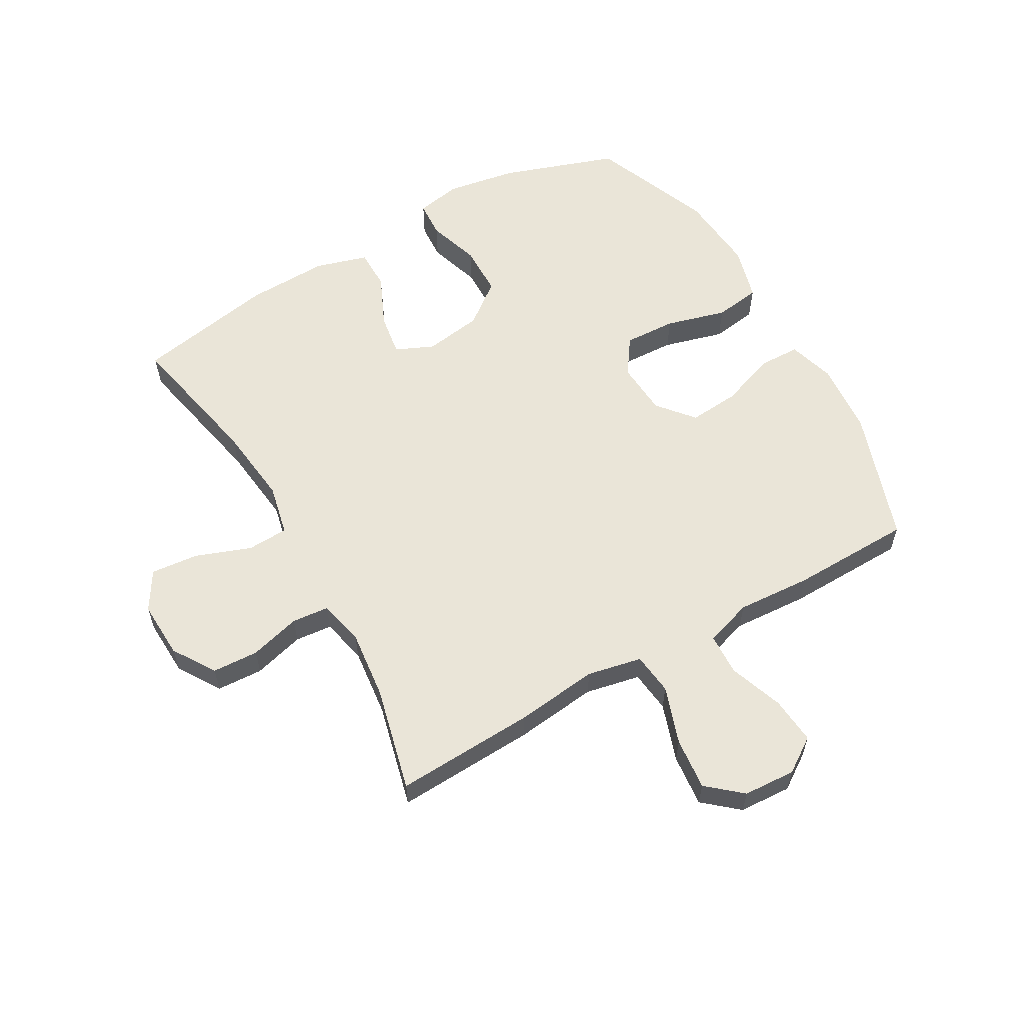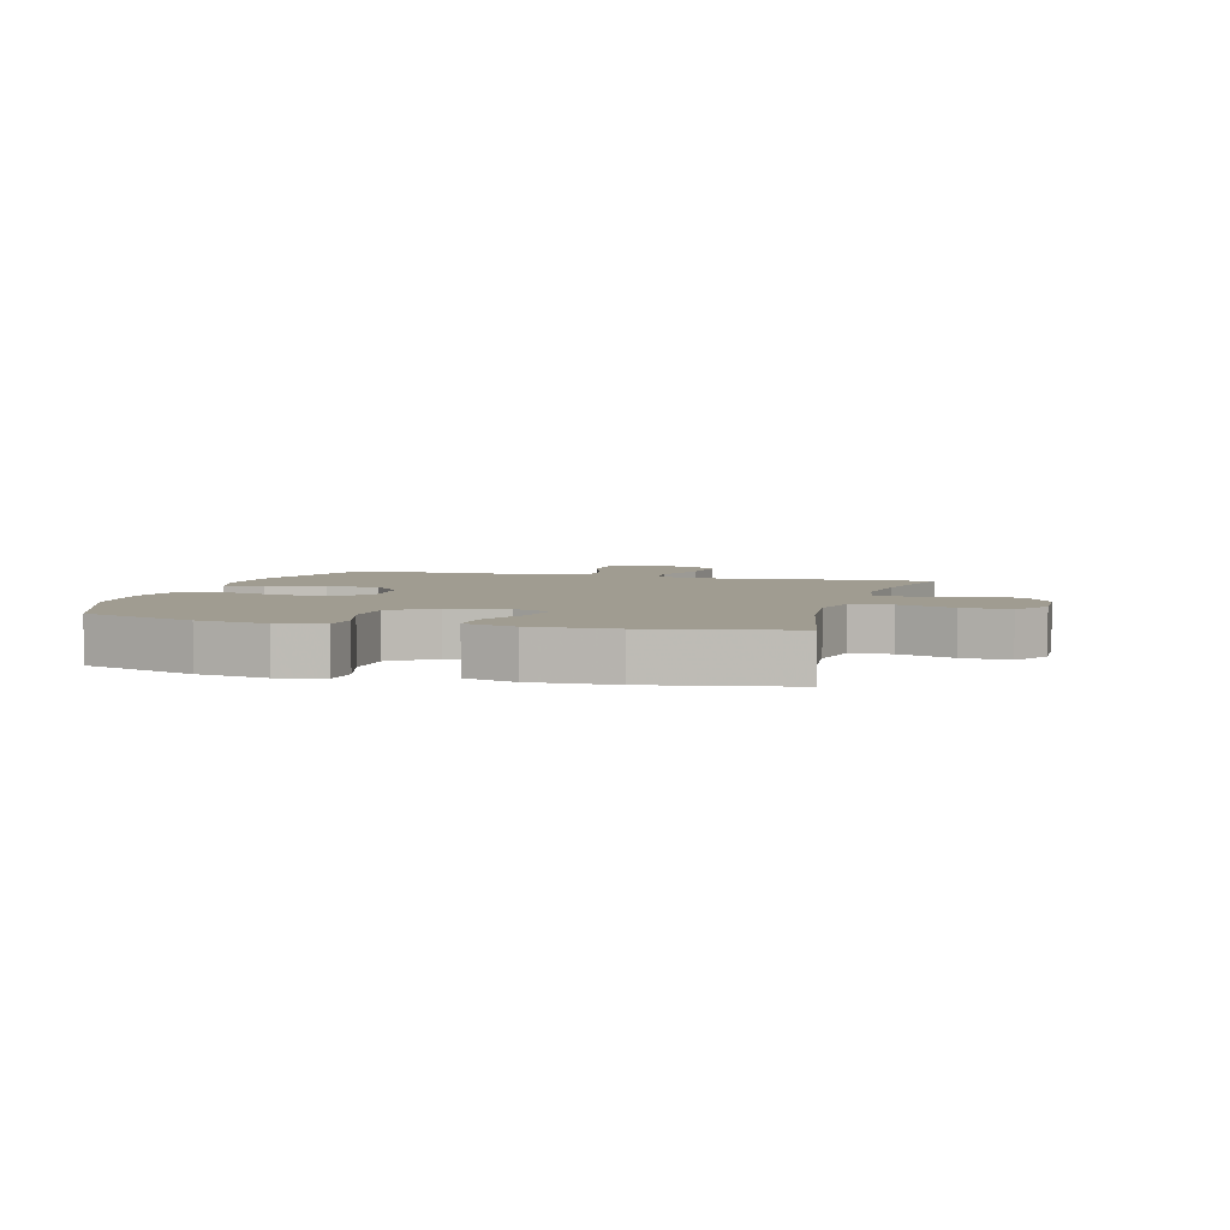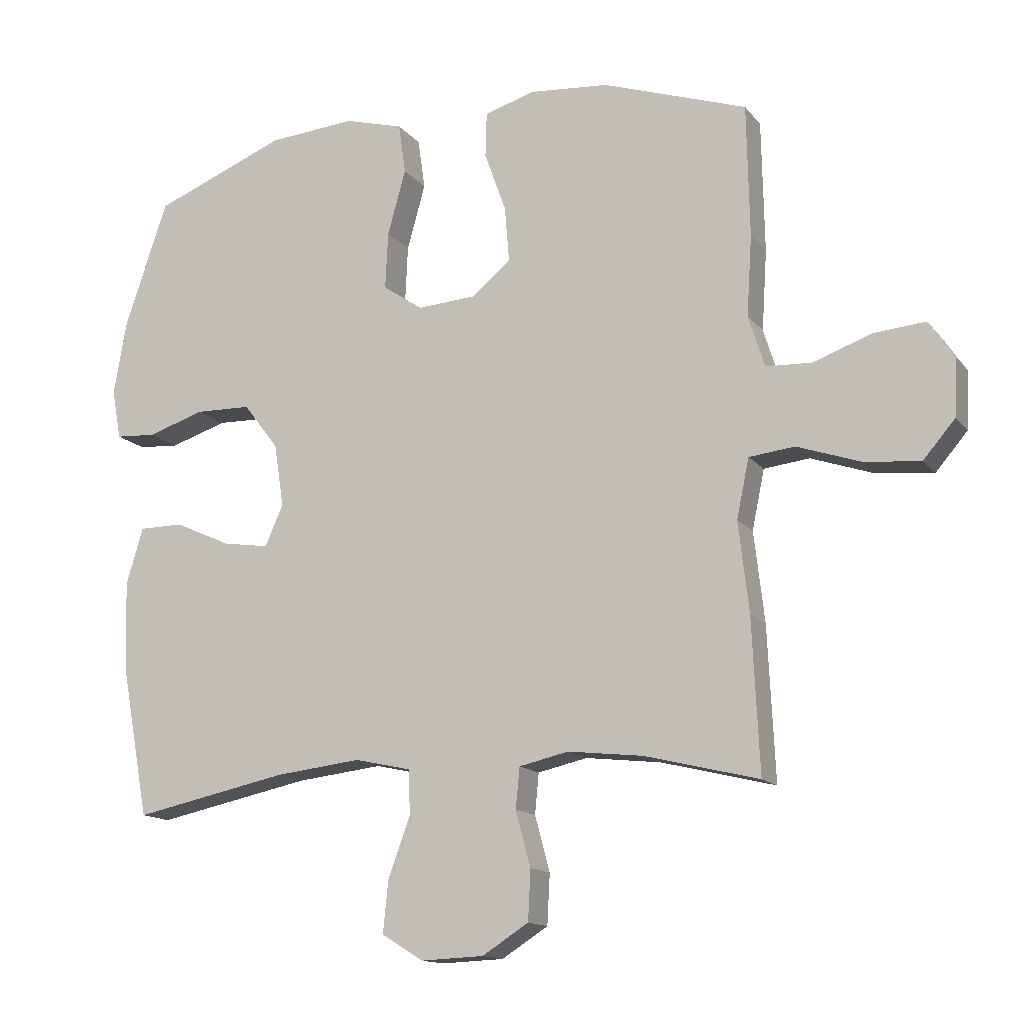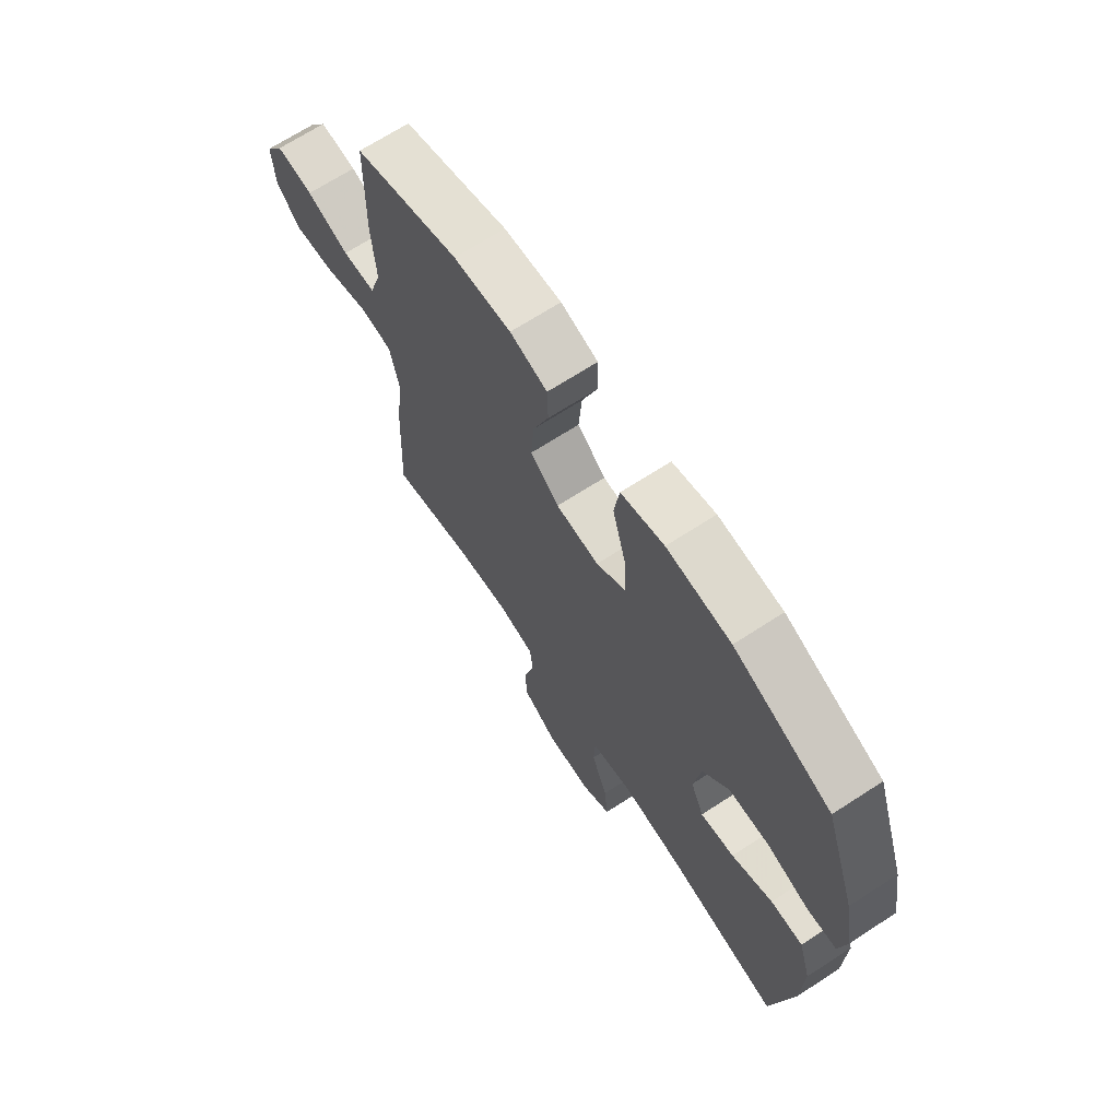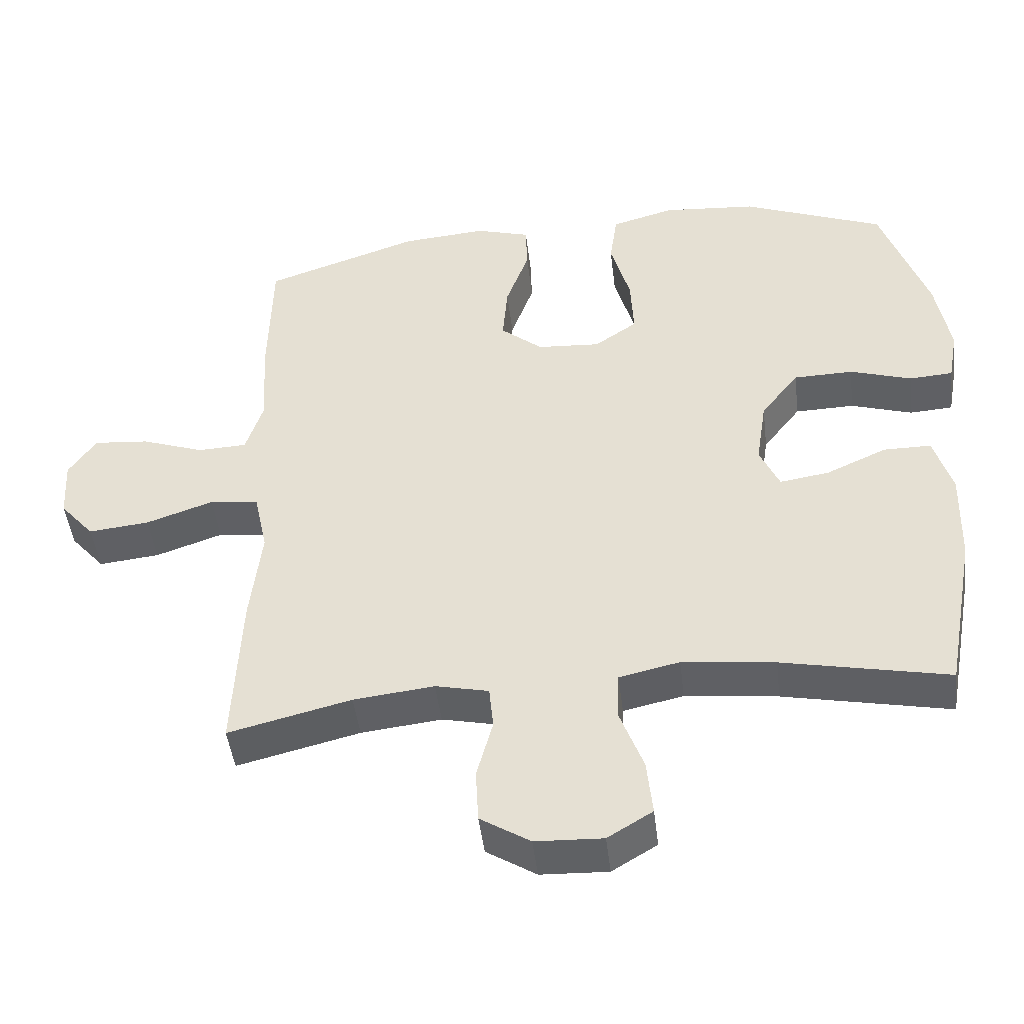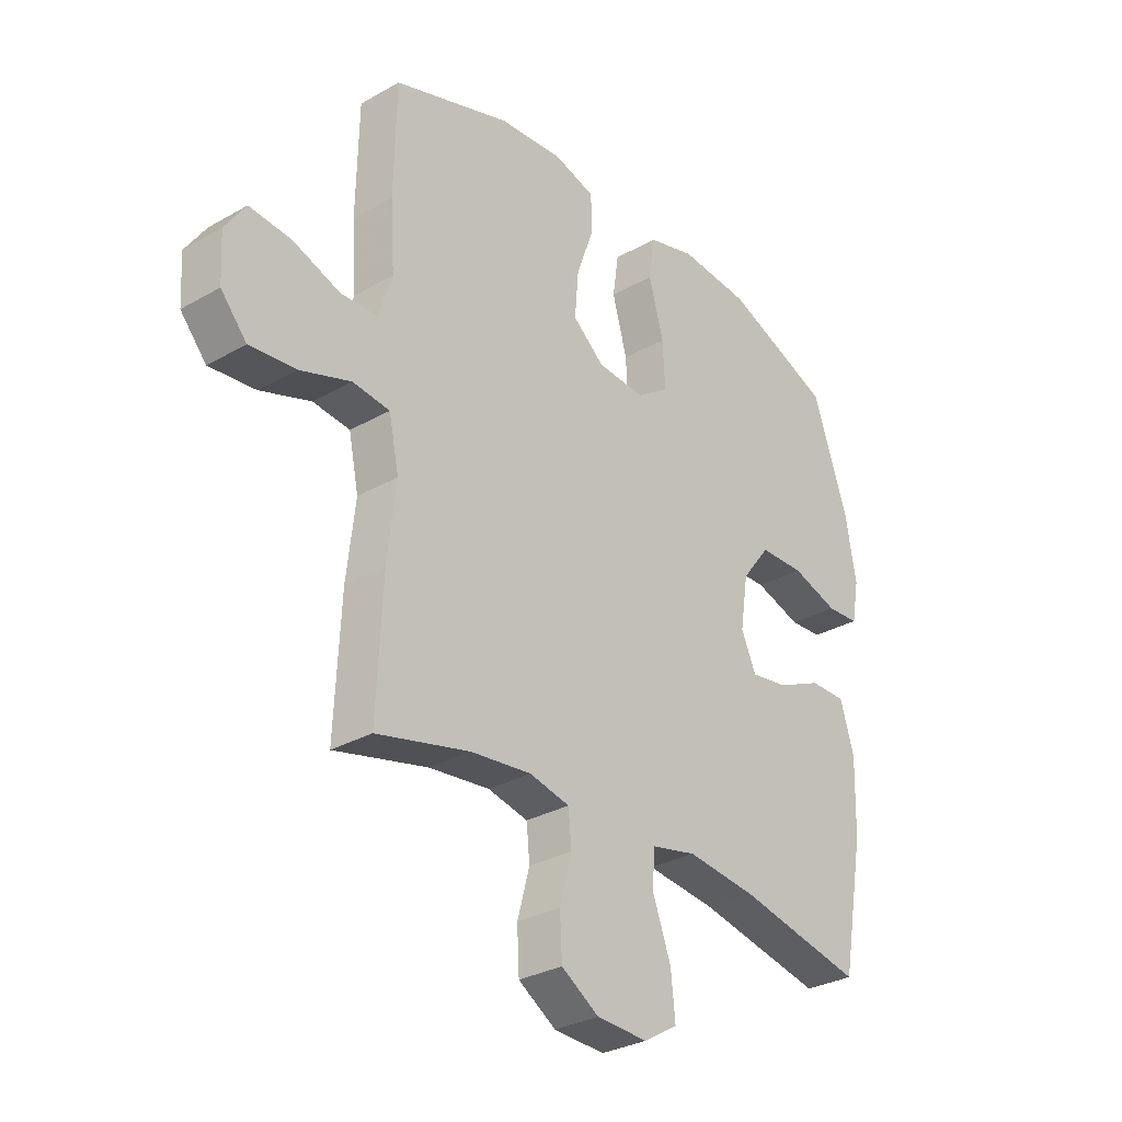
<metadata>
{"format":"obj","ext":"obj","renderer":"f3d","projection":"perspective","resolution":1024,"background":"white","views":[{"elev":59.0,"azim":-119.8,"up":"+Y"},{"elev":4.4,"azim":105.7,"up":"+Y"},{"elev":-14.0,"azim":-156.1,"up":"+Z"},{"elev":68.5,"azim":57.0,"up":"+Z"},{"elev":-46.3,"azim":6.8,"up":"+Z"},{"elev":-30.5,"azim":-50.5,"up":"+Z"}]}
</metadata>
<code>
v -0.5 0.07 0.5
v -0.278 0.07 0.575
v -0.157 0.07 0.585
v -0.079 0.07 0.562
v -0.077 0.07 0.493
v -0.11 0.07 0.401
v -0.117 0.07 0.316
v -0.057 0.07 0.266
v 0.033 0.07 0.26
v 0.094 0.07 0.302
v 0.09 0.07 0.389
v 0.062 0.07 0.49
v 0.073 0.07 0.567
v 0.163 0.07 0.592
v 0.297 0.07 0.581
v 0.5 0.07 0.5
v 0.566 0.07 0.308
v 0.586 0.07 0.191
v 0.572 0.07 0.115
v 0.51 0.07 0.111
v 0.422 0.07 0.139
v 0.337 0.07 0.137
v 0.283 0.07 0.067
v 0.268 0.07 -0.03
v 0.296 0.07 -0.093
v 0.367 0.07 -0.082
v 0.453 0.07 -0.043
v 0.521 0.07 -0.043
v 0.547 0.07 -0.13
v 0.543 0.07 -0.267
v 0.5 0.07 -0.5
v 0.263 0.07 -0.451
v 0.131 0.07 -0.436
v 0.045 0.07 -0.455
v 0.042 0.07 -0.523
v 0.076 0.07 -0.615
v 0.084 0.07 -0.695
v 0.02 0.07 -0.734
v -0.076 0.07 -0.73
v -0.147 0.07 -0.685
v -0.151 0.07 -0.608
v -0.128 0.07 -0.523
v -0.134 0.07 -0.461
v -0.21 0.07 -0.444
v -0.325 0.07 -0.457
v -0.5 0.07 -0.5
v -0.489 0.07 -0.266
v -0.473 0.07 -0.128
v -0.492 0.07 -0.037
v -0.562 0.07 -0.029
v -0.658 0.07 -0.062
v -0.745 0.07 -0.071
v -0.794 0.07 -0.014
v -0.799 0.07 0.073
v -0.76 0.07 0.131
v -0.681 0.07 0.124
v -0.591 0.07 0.092
v -0.521 0.07 0.095
v -0.496 0.07 0.174
v -0.504 0.07 0.298
v -0.5 0 0.5
v -0.278 0 0.575
v -0.157 0 0.585
v -0.079 0 0.562
v -0.077 0 0.493
v -0.11 0 0.401
v -0.117 0 0.316
v -0.057 0 0.266
v 0.033 0 0.26
v 0.094 0 0.302
v 0.09 0 0.389
v 0.062 0 0.49
v 0.073 0 0.567
v 0.163 0 0.592
v 0.297 0 0.581
v 0.5 0 0.5
v 0.566 0 0.308
v 0.586 0 0.191
v 0.572 0 0.115
v 0.51 0 0.111
v 0.422 0 0.139
v 0.337 0 0.137
v 0.283 0 0.067
v 0.268 0 -0.03
v 0.296 0 -0.093
v 0.367 0 -0.082
v 0.453 0 -0.043
v 0.521 0 -0.043
v 0.547 0 -0.13
v 0.543 0 -0.267
v 0.5 0 -0.5
v 0.263 0 -0.451
v 0.131 0 -0.436
v 0.045 0 -0.455
v 0.042 0 -0.523
v 0.076 0 -0.615
v 0.084 0 -0.695
v 0.02 0 -0.734
v -0.076 0 -0.73
v -0.147 0 -0.685
v -0.151 0 -0.608
v -0.128 0 -0.523
v -0.134 0 -0.461
v -0.21 0 -0.444
v -0.325 0 -0.457
v -0.5 0 -0.5
v -0.489 0 -0.266
v -0.473 0 -0.128
v -0.492 0 -0.037
v -0.562 0 -0.029
v -0.658 0 -0.062
v -0.745 0 -0.071
v -0.794 0 -0.014
v -0.799 0 0.073
v -0.76 0 0.131
v -0.681 0 0.124
v -0.591 0 0.092
v -0.521 0 0.095
v -0.496 0 0.174
v -0.504 0 0.298
f 4 5 6
f 3 4 6
f 2 3 6
f 1 2 6
f 60 1 6
f 59 60 6
f 58 59 6 7
f 55 56 57
f 54 55 57
f 53 54 57
f 52 53 57
f 51 52 57
f 50 51 57
f 49 50 57 58
f 45 46 47 48
f 44 45 48 49
f 58 7 8
f 49 58 8
f 44 49 8
f 43 44 8
f 40 41 42
f 39 40 42
f 38 39 42
f 37 38 42
f 36 37 42
f 35 36 42
f 43 8 9
f 42 43 9
f 35 42 9
f 34 35 9
f 30 31 32
f 29 30 32
f 28 29 32
f 27 28 32
f 26 27 32
f 25 26 32 33
f 34 9 10
f 33 34 10
f 25 33 10
f 24 25 10
f 19 20 21
f 18 19 21
f 17 18 21
f 16 17 21
f 15 16 21
f 14 15 21
f 13 14 21
f 12 13 21
f 11 12 21
f 11 21 22
f 23 24 10 11
f 11 22 23
f 66 65 64
f 66 64 63
f 66 63 62
f 66 62 61
f 66 61 120
f 66 120 119
f 67 66 119 118
f 117 116 115
f 117 115 114
f 117 114 113
f 117 113 112
f 117 112 111
f 117 111 110
f 118 117 110 109
f 108 107 106 105
f 109 108 105 104
f 68 67 118
f 68 118 109
f 68 109 104
f 68 104 103
f 102 101 100
f 102 100 99
f 102 99 98
f 102 98 97
f 102 97 96
f 102 96 95
f 69 68 103
f 69 103 102
f 69 102 95
f 69 95 94
f 92 91 90
f 92 90 89
f 92 89 88
f 92 88 87
f 92 87 86
f 93 92 86 85
f 70 69 94
f 70 94 93
f 70 93 85
f 70 85 84
f 81 80 79
f 81 79 78
f 81 78 77
f 81 77 76
f 81 76 75
f 81 75 74
f 81 74 73
f 81 73 72
f 81 72 71
f 82 81 71
f 71 70 84 83
f 83 82 71
f 1 61 62 2
f 2 62 63 3
f 3 63 64 4
f 4 64 65 5
f 5 65 66 6
f 6 66 67 7
f 7 67 68 8
f 8 68 69 9
f 9 69 70 10
f 10 70 71 11
f 11 71 72 12
f 12 72 73 13
f 13 73 74 14
f 14 74 75 15
f 15 75 76 16
f 16 76 77 17
f 17 77 78 18
f 18 78 79 19
f 19 79 80 20
f 20 80 81 21
f 21 81 82 22
f 22 82 83 23
f 23 83 84 24
f 24 84 85 25
f 25 85 86 26
f 26 86 87 27
f 27 87 88 28
f 28 88 89 29
f 29 89 90 30
f 30 90 91 31
f 31 91 92 32
f 32 92 93 33
f 33 93 94 34
f 34 94 95 35
f 35 95 96 36
f 36 96 97 37
f 37 97 98 38
f 38 98 99 39
f 39 99 100 40
f 40 100 101 41
f 41 101 102 42
f 42 102 103 43
f 43 103 104 44
f 44 104 105 45
f 45 105 106 46
f 46 106 107 47
f 47 107 108 48
f 48 108 109 49
f 49 109 110 50
f 50 110 111 51
f 51 111 112 52
f 52 112 113 53
f 53 113 114 54
f 54 114 115 55
f 55 115 116 56
f 56 116 117 57
f 57 117 118 58
f 58 118 119 59
f 59 119 120 60
f 60 120 61 1

</code>
